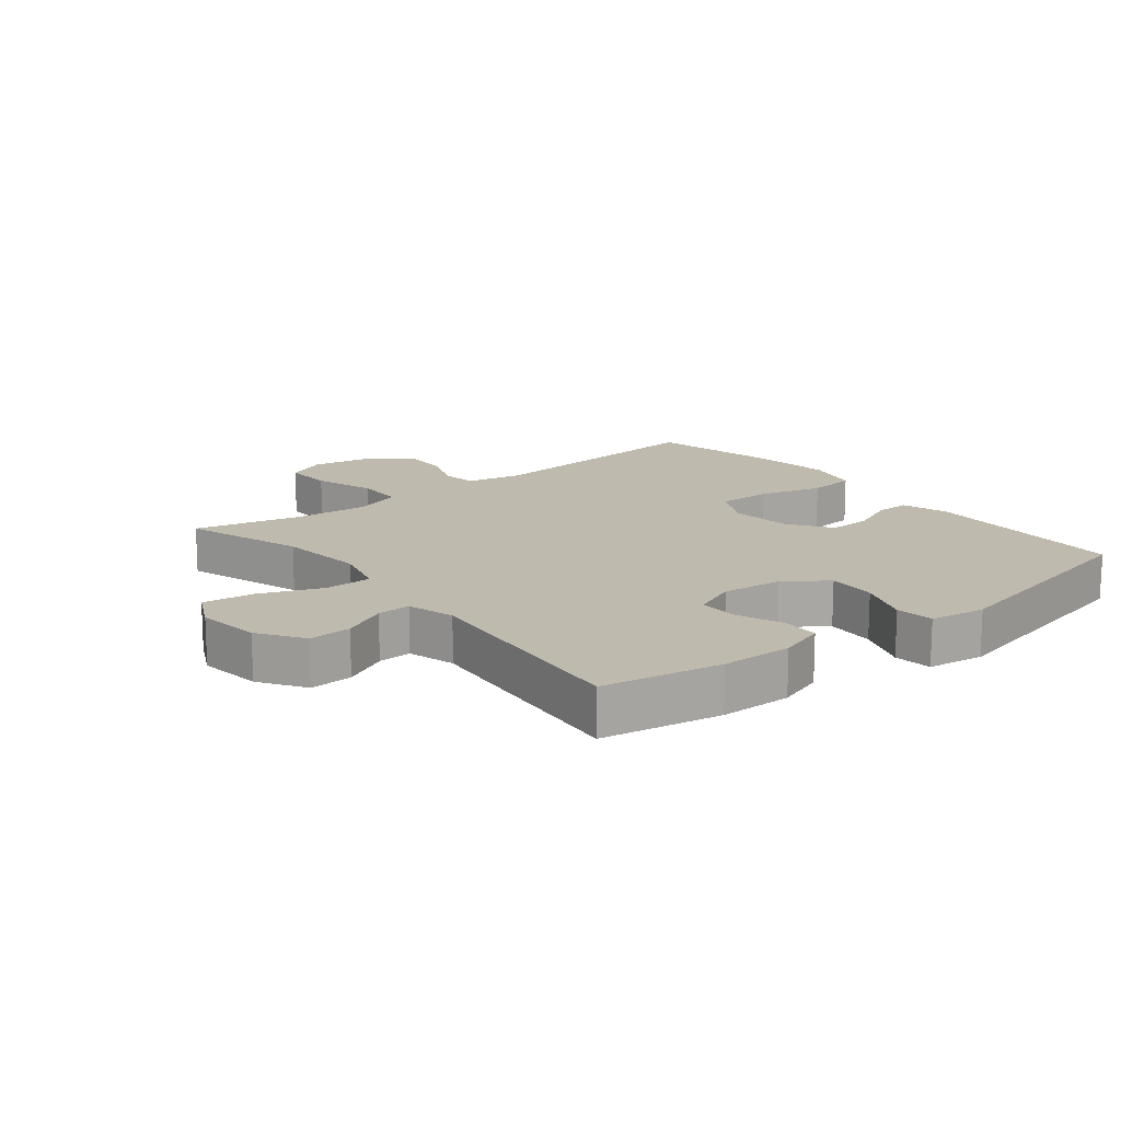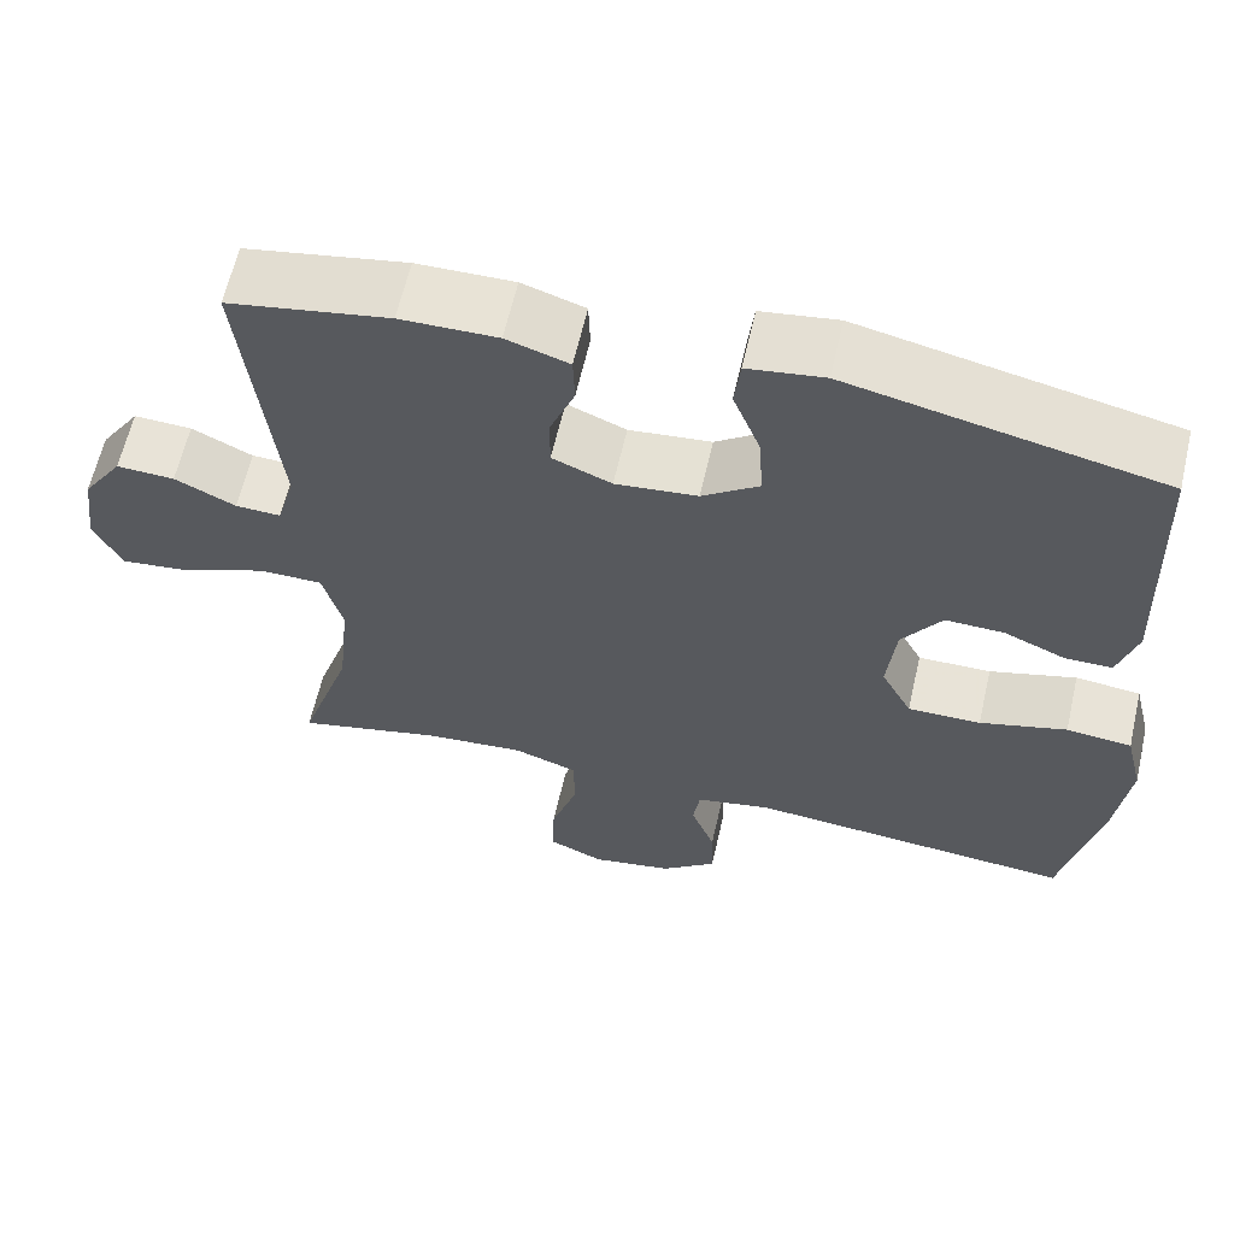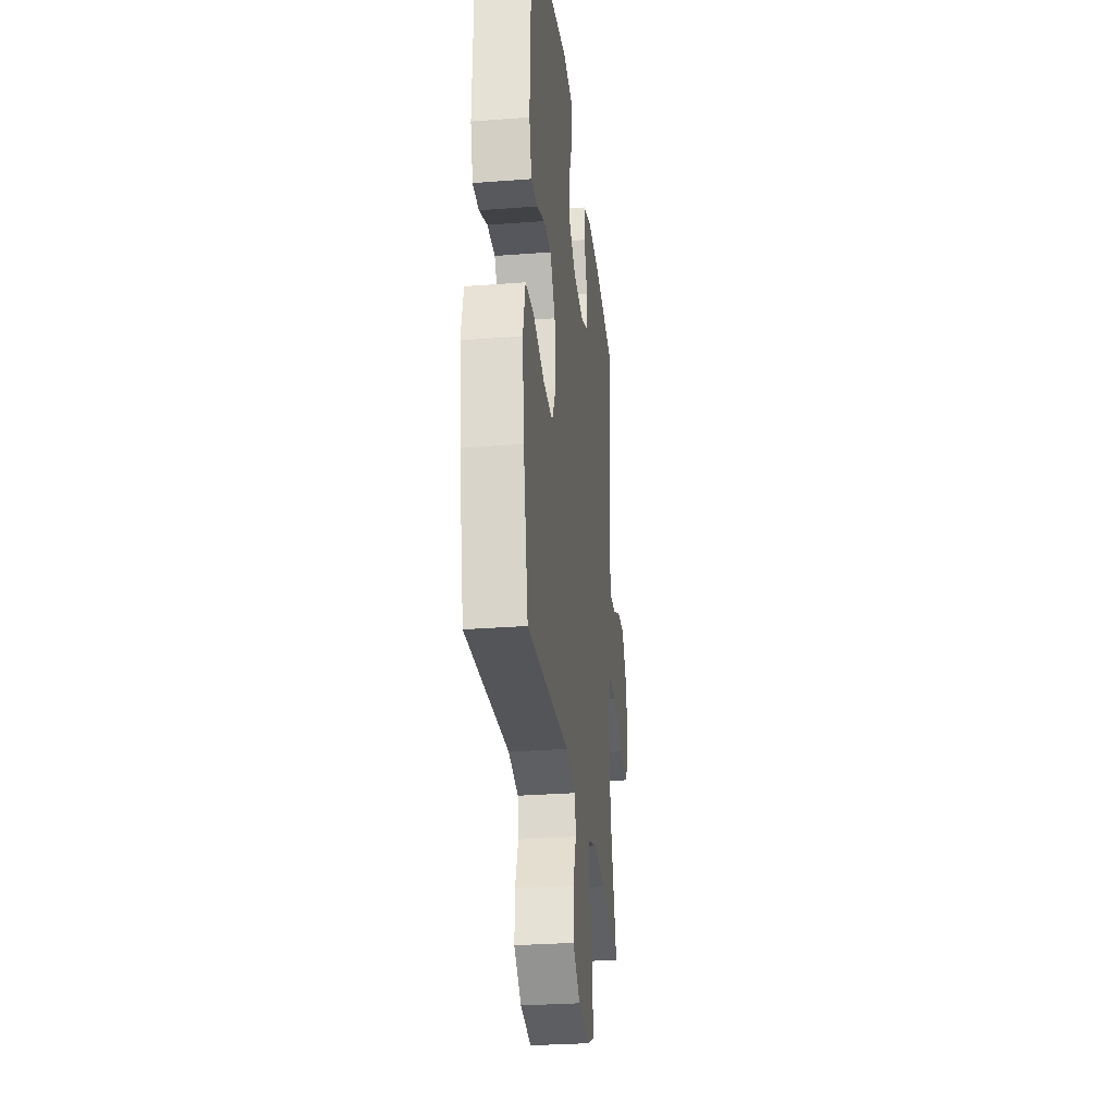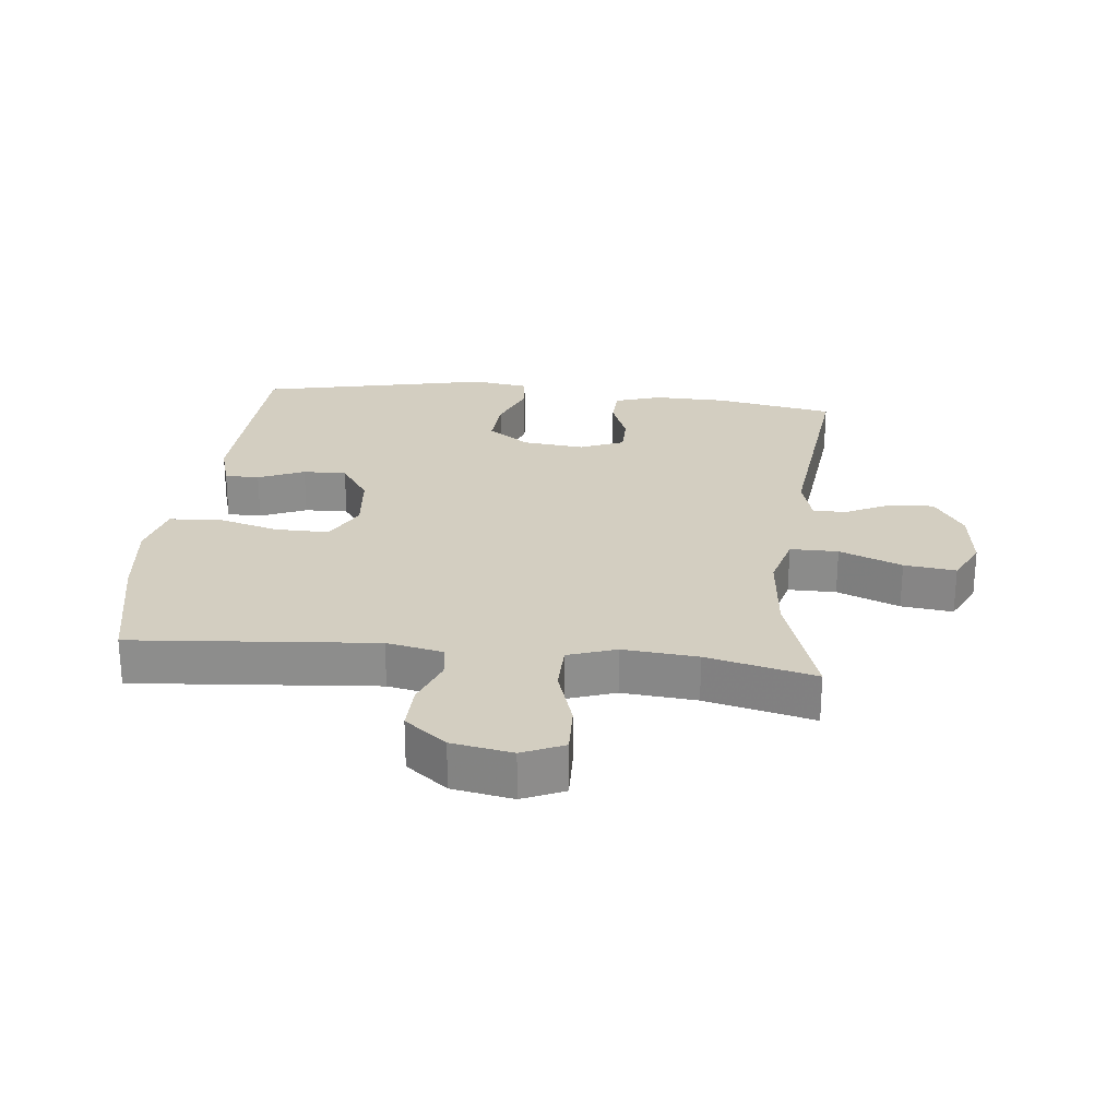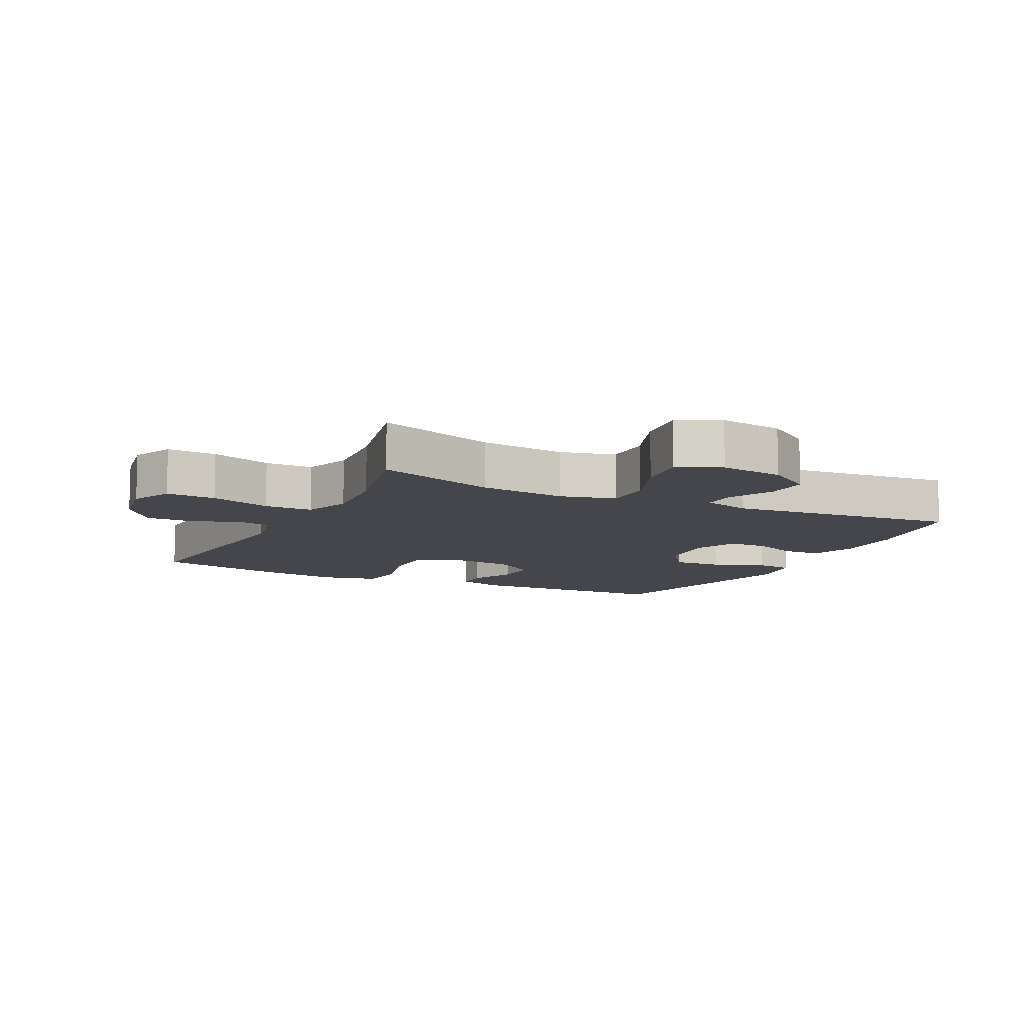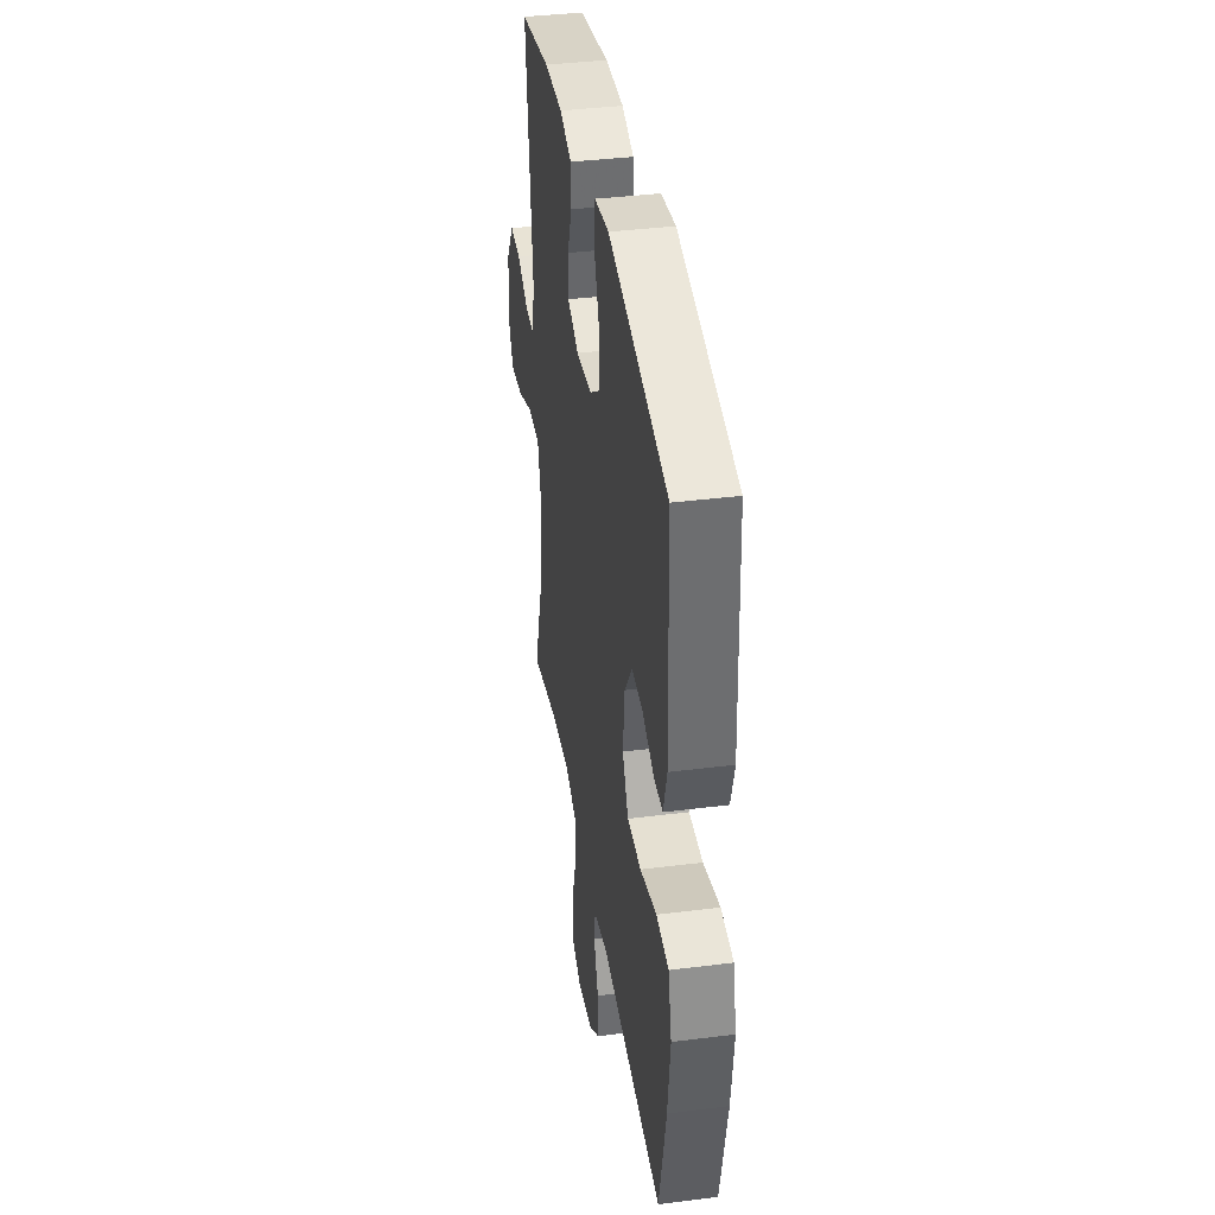
<metadata>
{"format":"obj","ext":"obj","renderer":"f3d","projection":"perspective","resolution":1024,"background":"white","views":[{"elev":15.6,"azim":-38.7,"up":"+Y"},{"elev":62.2,"azim":12.9,"up":"+Z"},{"elev":-29.2,"azim":96.5,"up":"+Z"},{"elev":25.3,"azim":-173.7,"up":"+Y"},{"elev":-10.0,"azim":-116.7,"up":"+Y"},{"elev":38.3,"azim":80.9,"up":"+Z"}]}
</metadata>
<code>
v 0.5 0.07 -0.5
v 0.12 0.07 -0.467
v 0.032 0.07 -0.485
v 0.024 0.07 -0.539
v 0.052 0.07 -0.614
v 0.054 0.07 -0.687
v -0.011 0.07 -0.738
v -0.106 0.07 -0.755
v -0.171 0.07 -0.726
v -0.168 0.07 -0.648
v -0.137 0.07 -0.552
v -0.138 0.07 -0.476
v -0.213 0.07 -0.45
v -0.33 0.07 -0.46
v -0.5 0.07 -0.5
v -0.438 0.07 -0.311
v -0.424 0.07 -0.174
v -0.447 0.07 -0.087
v -0.522 0.07 -0.087
v -0.62 0.07 -0.126
v -0.701 0.07 -0.136
v -0.734 0.07 -0.069
v -0.721 0.07 0.032
v -0.674 0.07 0.103
v -0.606 0.07 0.1
v -0.535 0.07 0.065
v -0.482 0.07 0.063
v -0.461 0.07 0.138
v -0.5 0.07 0.5
v -0.312 0.07 0.534
v -0.199 0.07 0.536
v -0.126 0.07 0.512
v -0.124 0.07 0.453
v -0.153 0.07 0.379
v -0.153 0.07 0.317
v -0.084 0.07 0.288
v 0.012 0.07 0.298
v 0.078 0.07 0.345
v 0.073 0.07 0.423
v 0.041 0.07 0.506
v 0.048 0.07 0.566
v 0.137 0.07 0.579
v 0.5 0.07 0.5
v 0.512 0.07 0.173
v 0.49 0.07 0.099
v 0.436 0.07 0.099
v 0.364 0.07 0.13
v 0.296 0.07 0.132
v 0.25 0.07 0.064
v 0.24 0.07 -0.034
v 0.276 0.07 -0.103
v 0.361 0.07 -0.102
v 0.462 0.07 -0.074
v 0.538 0.07 -0.082
v 0.559 0.07 -0.169
v 0.543 0.07 -0.299
v 0.5 0 -0.5
v 0.12 0 -0.467
v 0.032 0 -0.485
v 0.024 0 -0.539
v 0.052 0 -0.614
v 0.054 0 -0.687
v -0.011 0 -0.738
v -0.106 0 -0.755
v -0.171 0 -0.726
v -0.168 0 -0.648
v -0.137 0 -0.552
v -0.138 0 -0.476
v -0.213 0 -0.45
v -0.33 0 -0.46
v -0.5 0 -0.5
v -0.438 0 -0.311
v -0.424 0 -0.174
v -0.447 0 -0.087
v -0.522 0 -0.087
v -0.62 0 -0.126
v -0.701 0 -0.136
v -0.734 0 -0.069
v -0.721 0 0.032
v -0.674 0 0.103
v -0.606 0 0.1
v -0.535 0 0.065
v -0.482 0 0.063
v -0.461 0 0.138
v -0.5 0 0.5
v -0.312 0 0.534
v -0.199 0 0.536
v -0.126 0 0.512
v -0.124 0 0.453
v -0.153 0 0.379
v -0.153 0 0.317
v -0.084 0 0.288
v 0.012 0 0.298
v 0.078 0 0.345
v 0.073 0 0.423
v 0.041 0 0.506
v 0.048 0 0.566
v 0.137 0 0.579
v 0.5 0 0.5
v 0.512 0 0.173
v 0.49 0 0.099
v 0.436 0 0.099
v 0.364 0 0.13
v 0.296 0 0.132
v 0.25 0 0.064
v 0.24 0 -0.034
v 0.276 0 -0.103
v 0.361 0 -0.102
v 0.462 0 -0.074
v 0.538 0 -0.082
v 0.559 0 -0.169
v 0.543 0 -0.299
f 55 56 1 2
f 52 53 54 55
f 51 52 55 2
f 50 51 2 3
f 49 50 3
f 44 45 46 47
f 44 47 48
f 43 44 48
f 42 43 48 49
f 39 40 41 42
f 38 39 42 49
f 31 32 33 34
f 31 34 35
f 28 29 30 31
f 27 28 31 35
f 23 24 25 26
f 23 26 27
f 22 23 27
f 19 20 21 22
f 18 19 22 27
f 17 18 27 35
f 14 15 16
f 13 14 16 17
f 12 13 17 35
f 8 9 10 11
f 8 11 12
f 4 5 6 7
f 3 4 7 8
f 37 38 49 3
f 8 12 35 36
f 3 8 36 37
f 58 57 112 111
f 111 110 109 108
f 58 111 108 107
f 59 58 107 106
f 59 106 105
f 103 102 101 100
f 104 103 100
f 104 100 99
f 105 104 99 98
f 98 97 96 95
f 105 98 95 94
f 90 89 88 87
f 91 90 87
f 87 86 85 84
f 91 87 84 83
f 82 81 80 79
f 83 82 79
f 83 79 78
f 78 77 76 75
f 83 78 75 74
f 91 83 74 73
f 72 71 70
f 73 72 70 69
f 91 73 69 68
f 67 66 65 64
f 68 67 64
f 63 62 61 60
f 64 63 60 59
f 59 105 94 93
f 92 91 68 64
f 93 92 64 59
f 1 57 58 2
f 2 58 59 3
f 3 59 60 4
f 4 60 61 5
f 5 61 62 6
f 6 62 63 7
f 7 63 64 8
f 8 64 65 9
f 9 65 66 10
f 10 66 67 11
f 11 67 68 12
f 12 68 69 13
f 13 69 70 14
f 14 70 71 15
f 15 71 72 16
f 16 72 73 17
f 17 73 74 18
f 18 74 75 19
f 19 75 76 20
f 20 76 77 21
f 21 77 78 22
f 22 78 79 23
f 23 79 80 24
f 24 80 81 25
f 25 81 82 26
f 26 82 83 27
f 27 83 84 28
f 28 84 85 29
f 29 85 86 30
f 30 86 87 31
f 31 87 88 32
f 32 88 89 33
f 33 89 90 34
f 34 90 91 35
f 35 91 92 36
f 36 92 93 37
f 37 93 94 38
f 38 94 95 39
f 39 95 96 40
f 40 96 97 41
f 41 97 98 42
f 42 98 99 43
f 43 99 100 44
f 44 100 101 45
f 45 101 102 46
f 46 102 103 47
f 47 103 104 48
f 48 104 105 49
f 49 105 106 50
f 50 106 107 51
f 51 107 108 52
f 52 108 109 53
f 53 109 110 54
f 54 110 111 55
f 55 111 112 56
f 56 112 57 1

</code>
